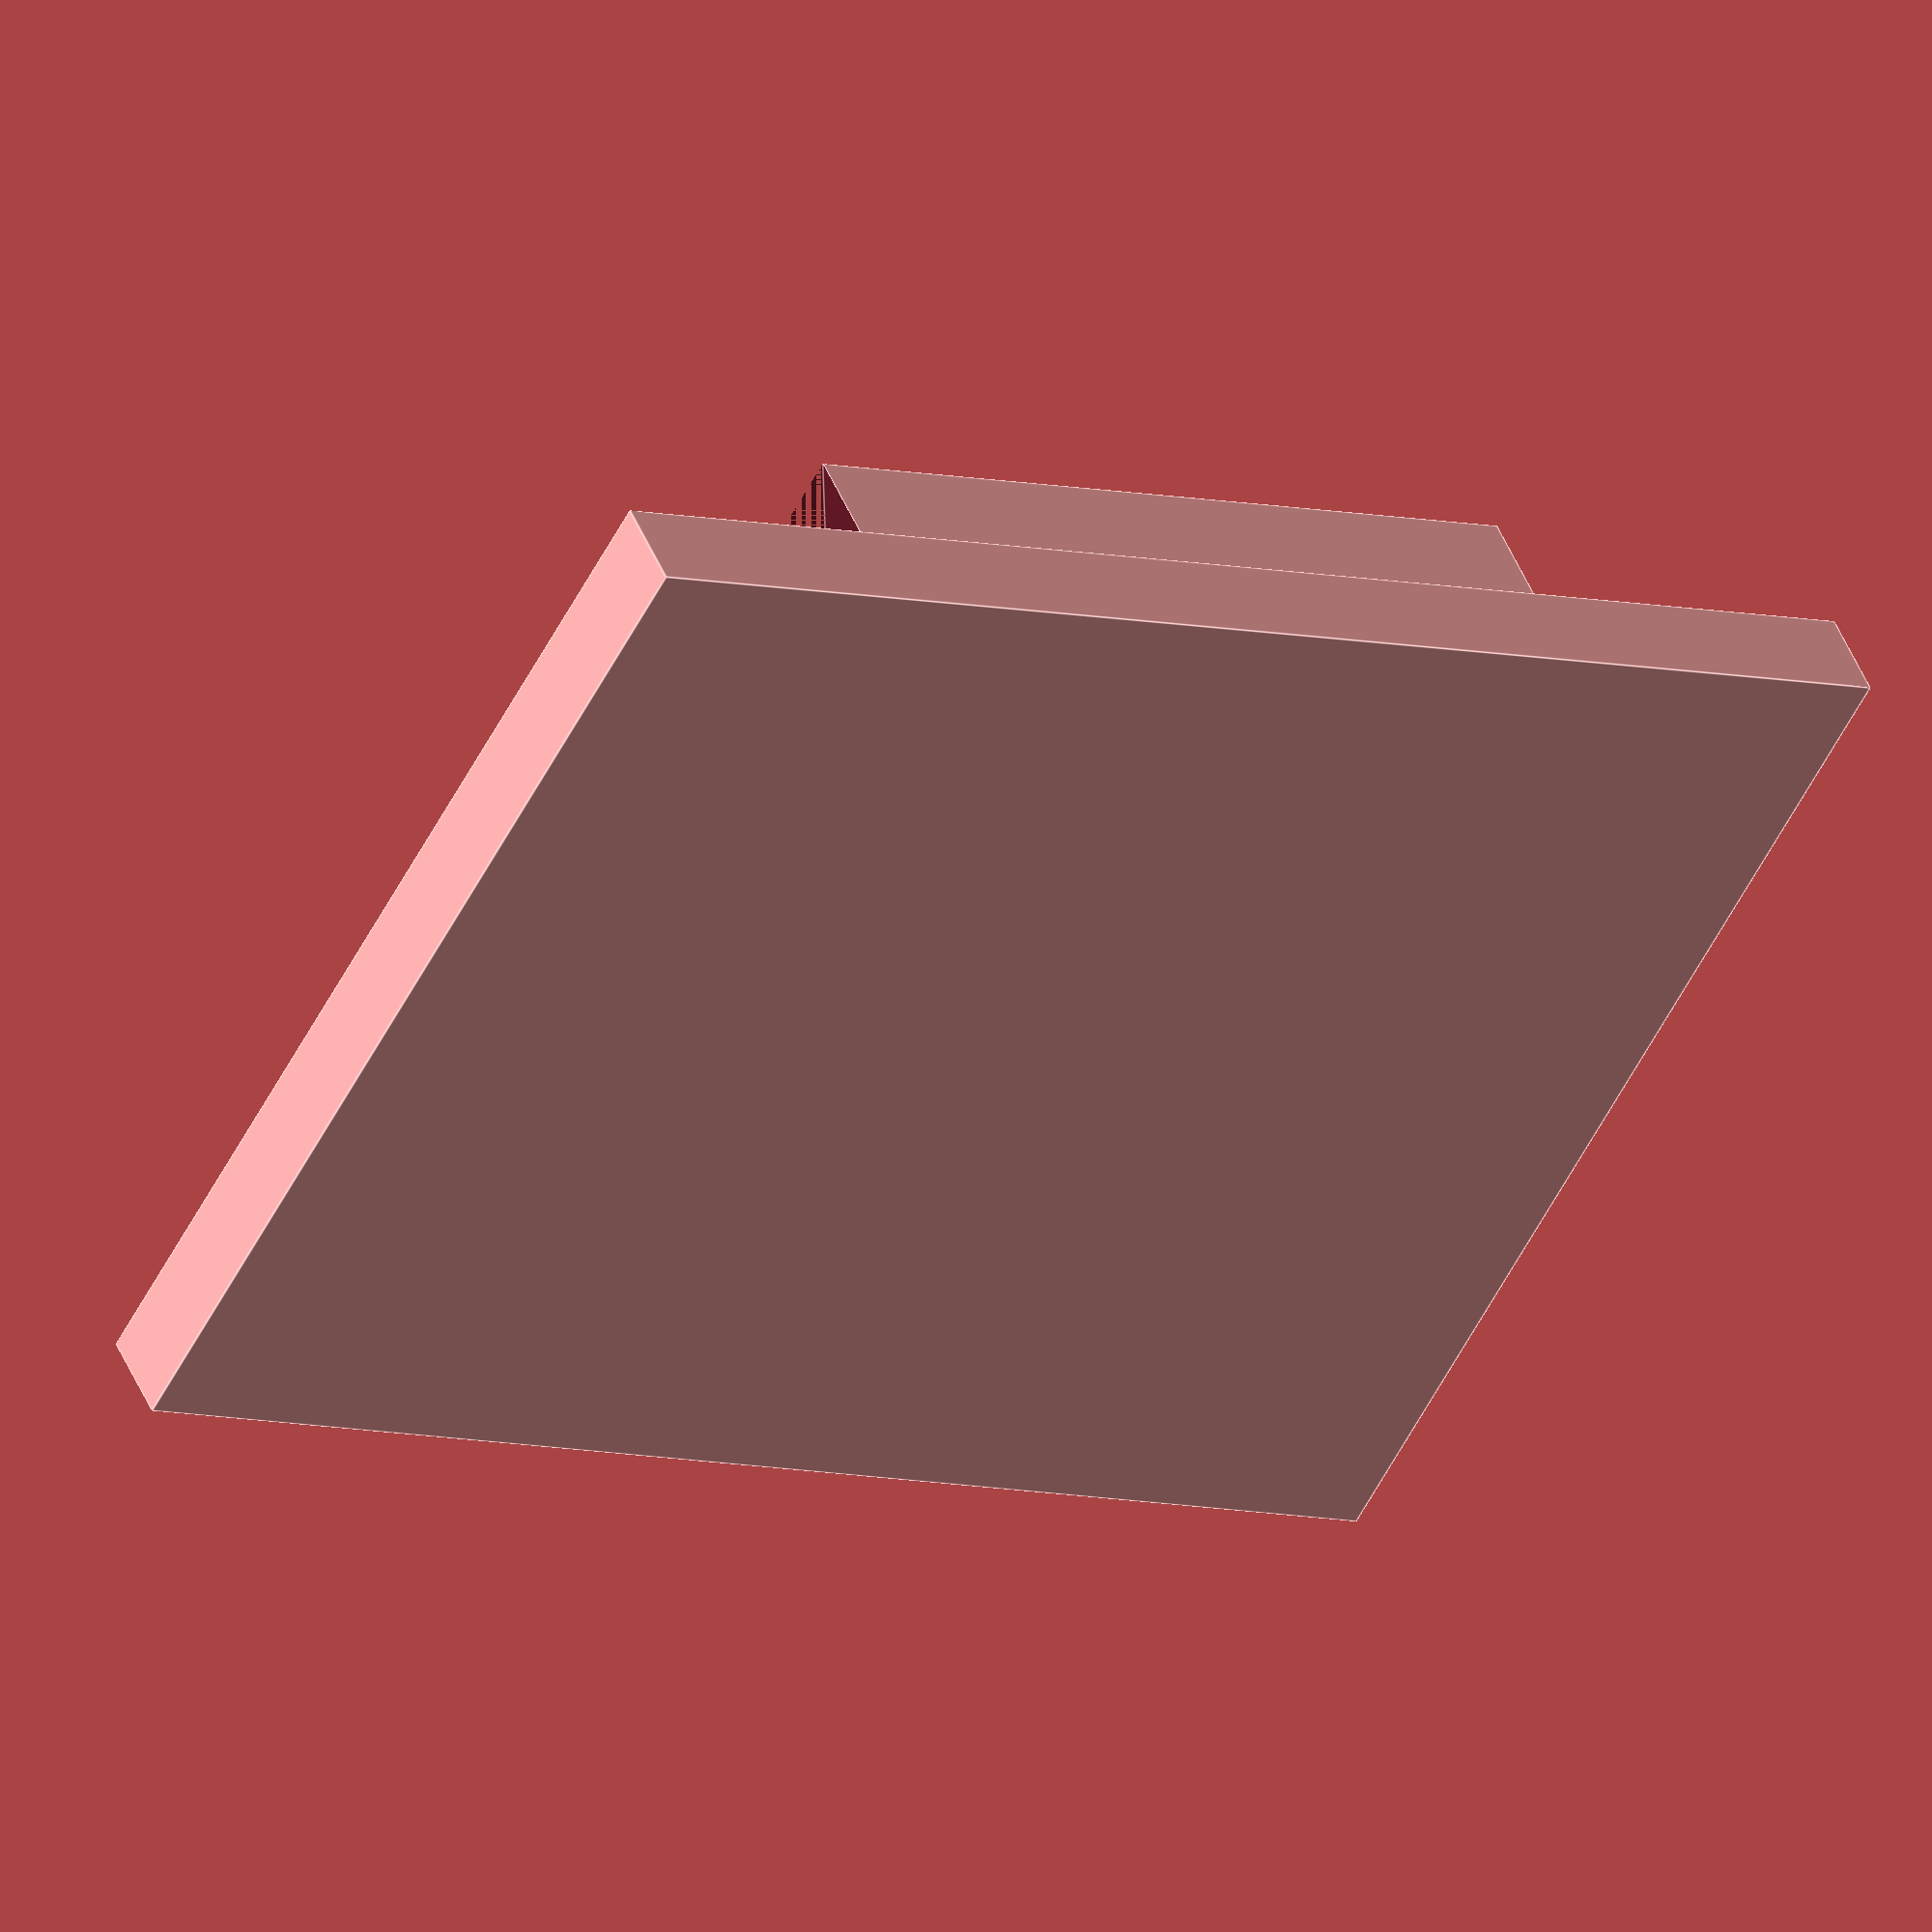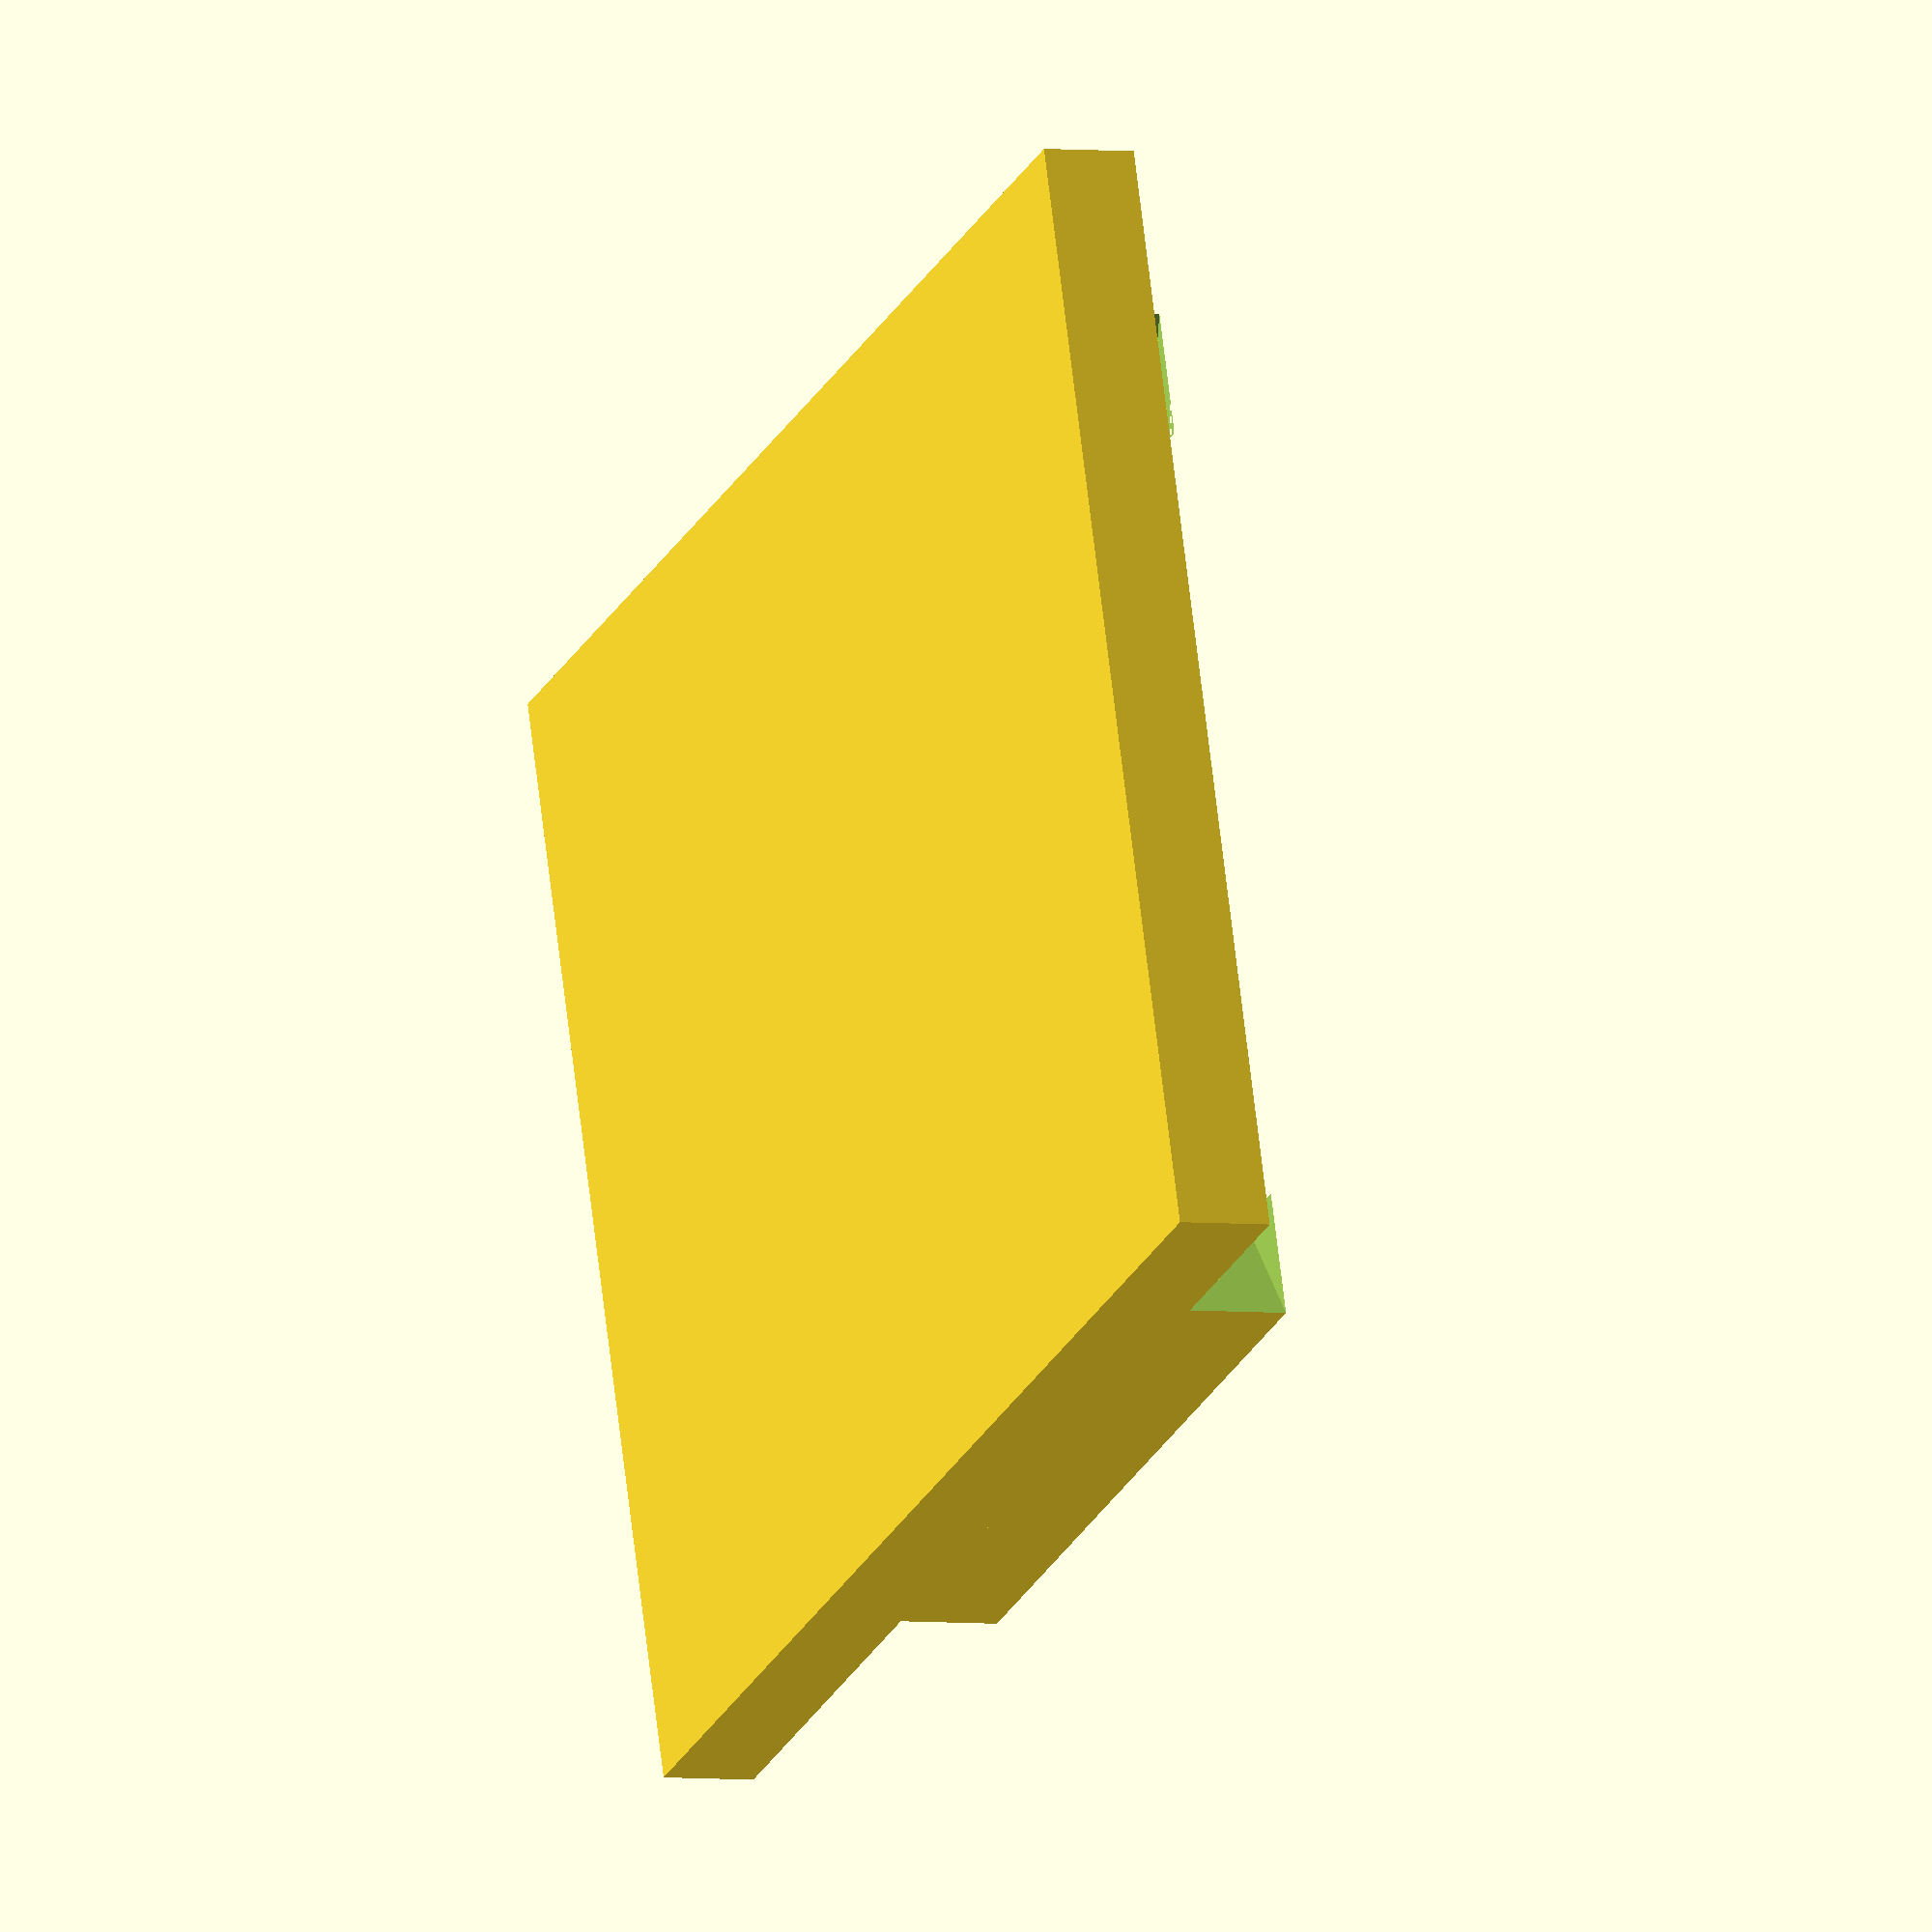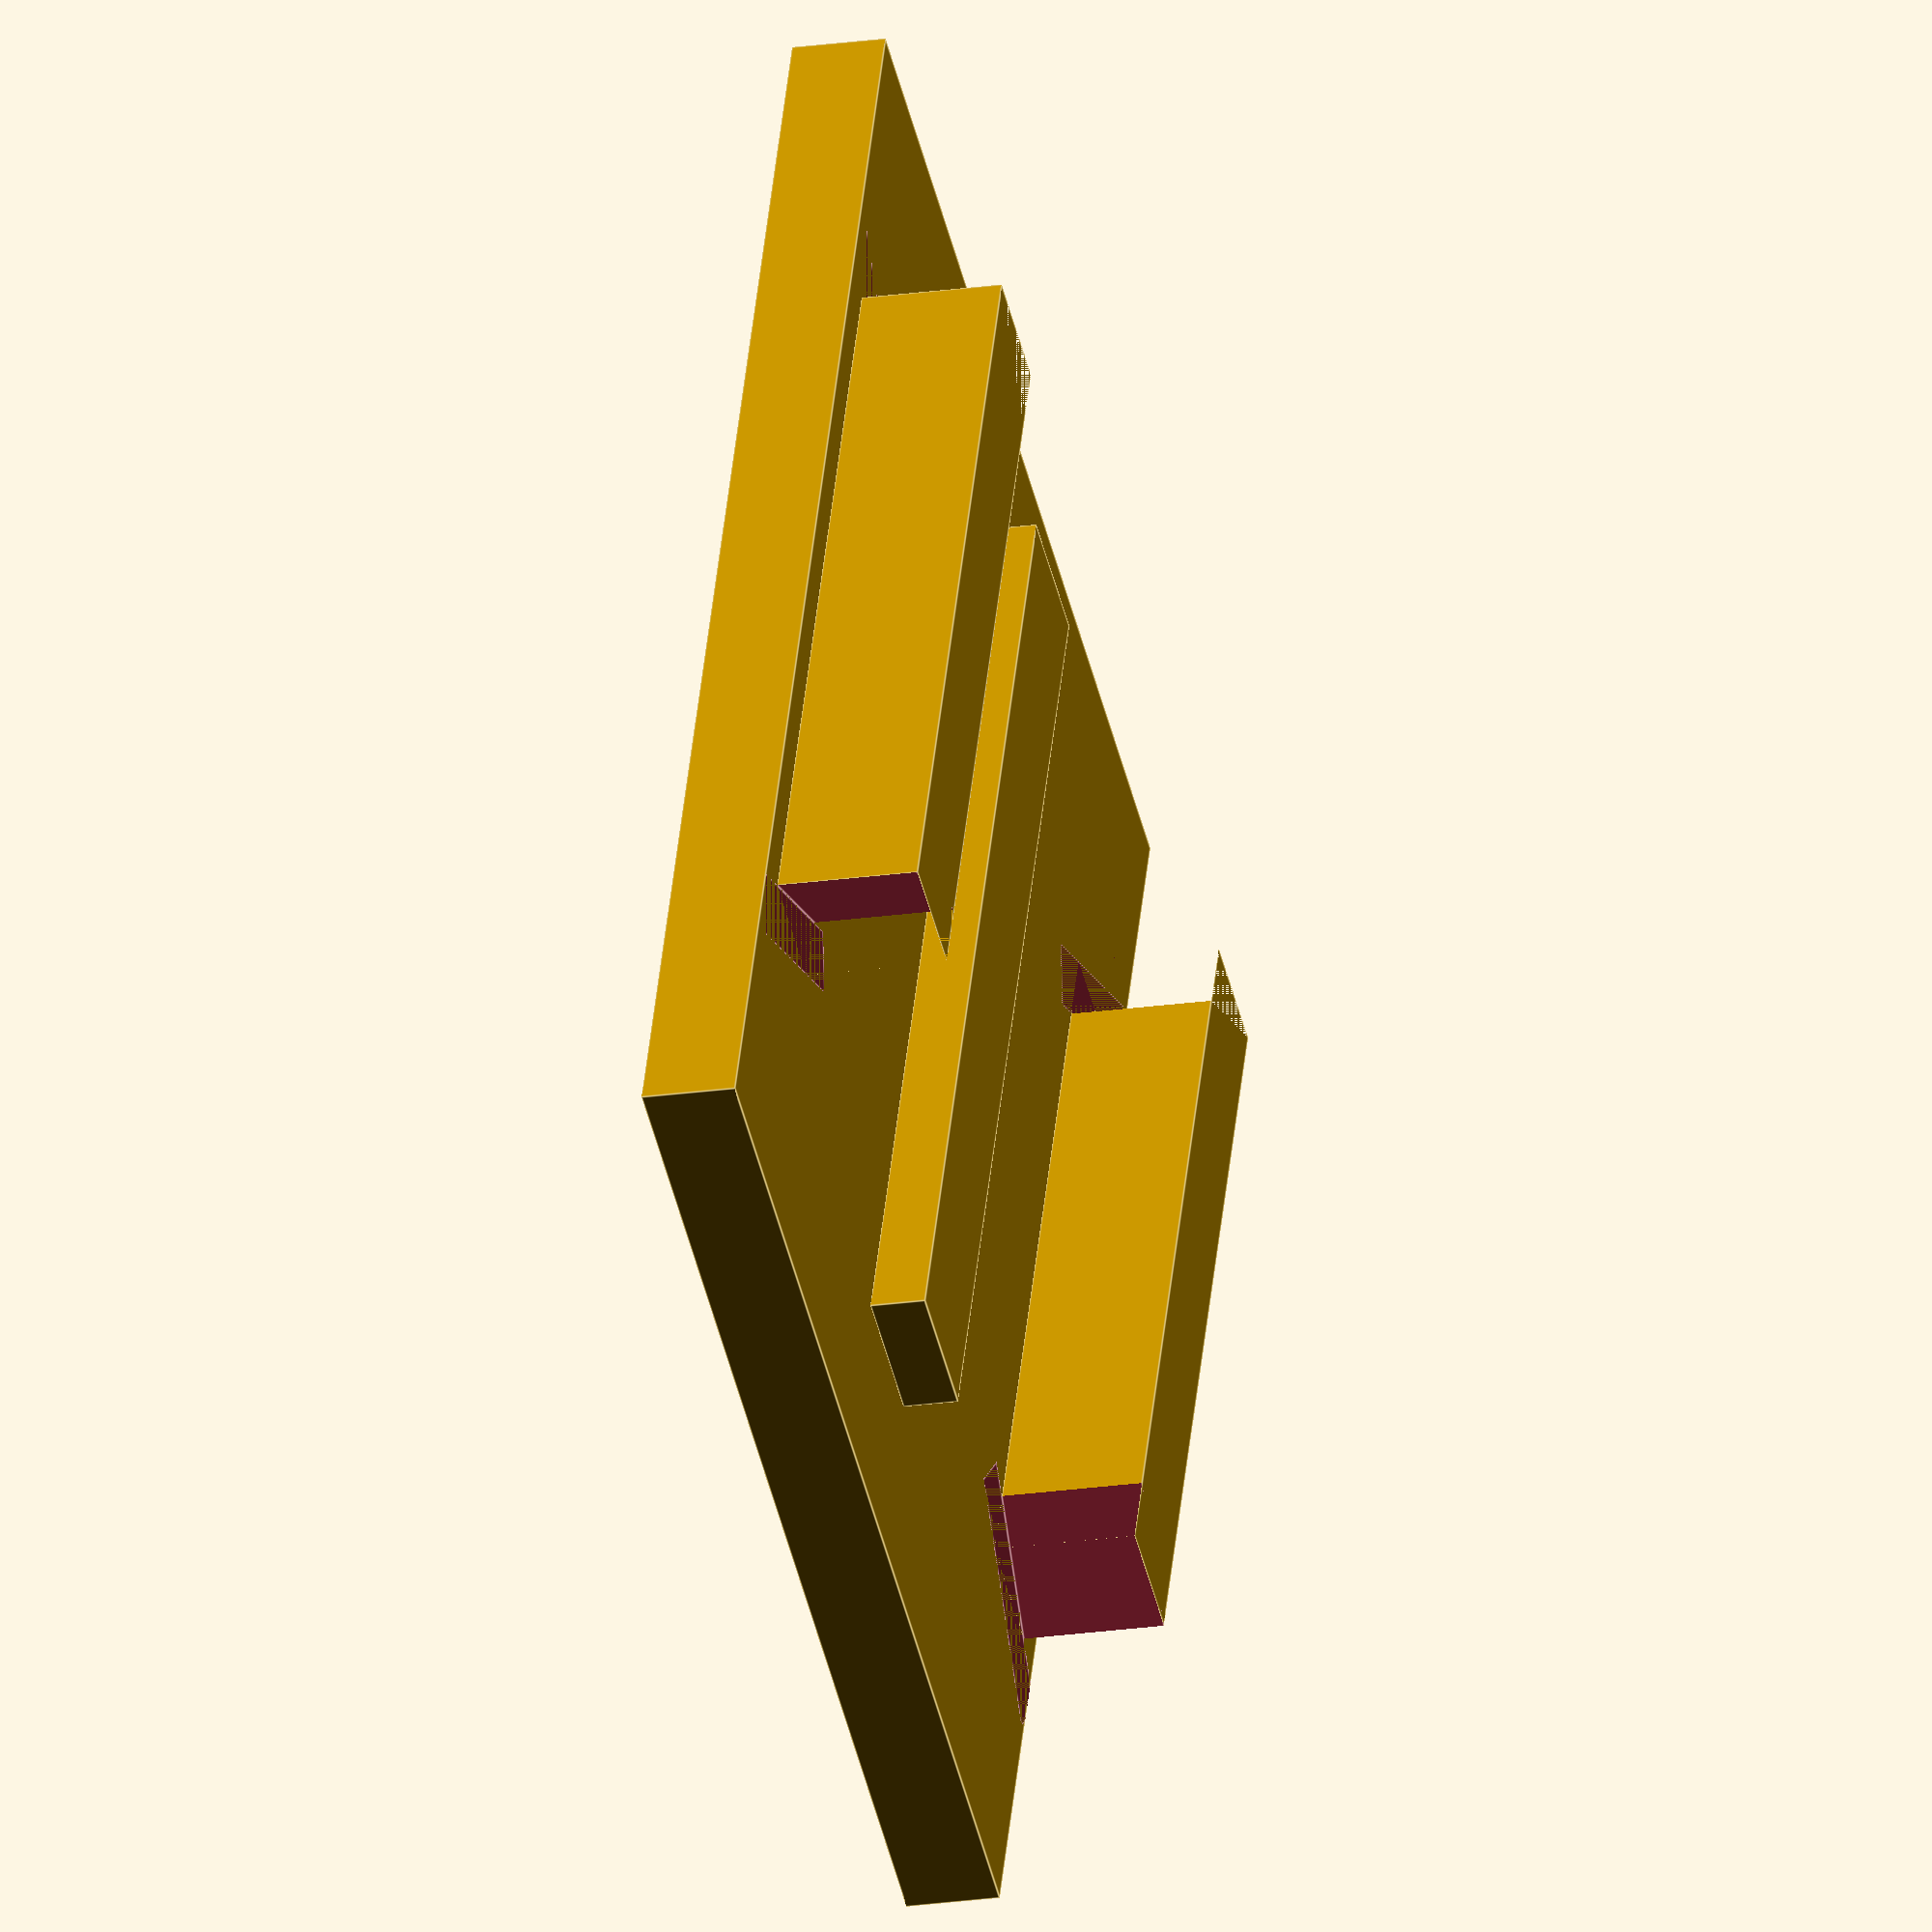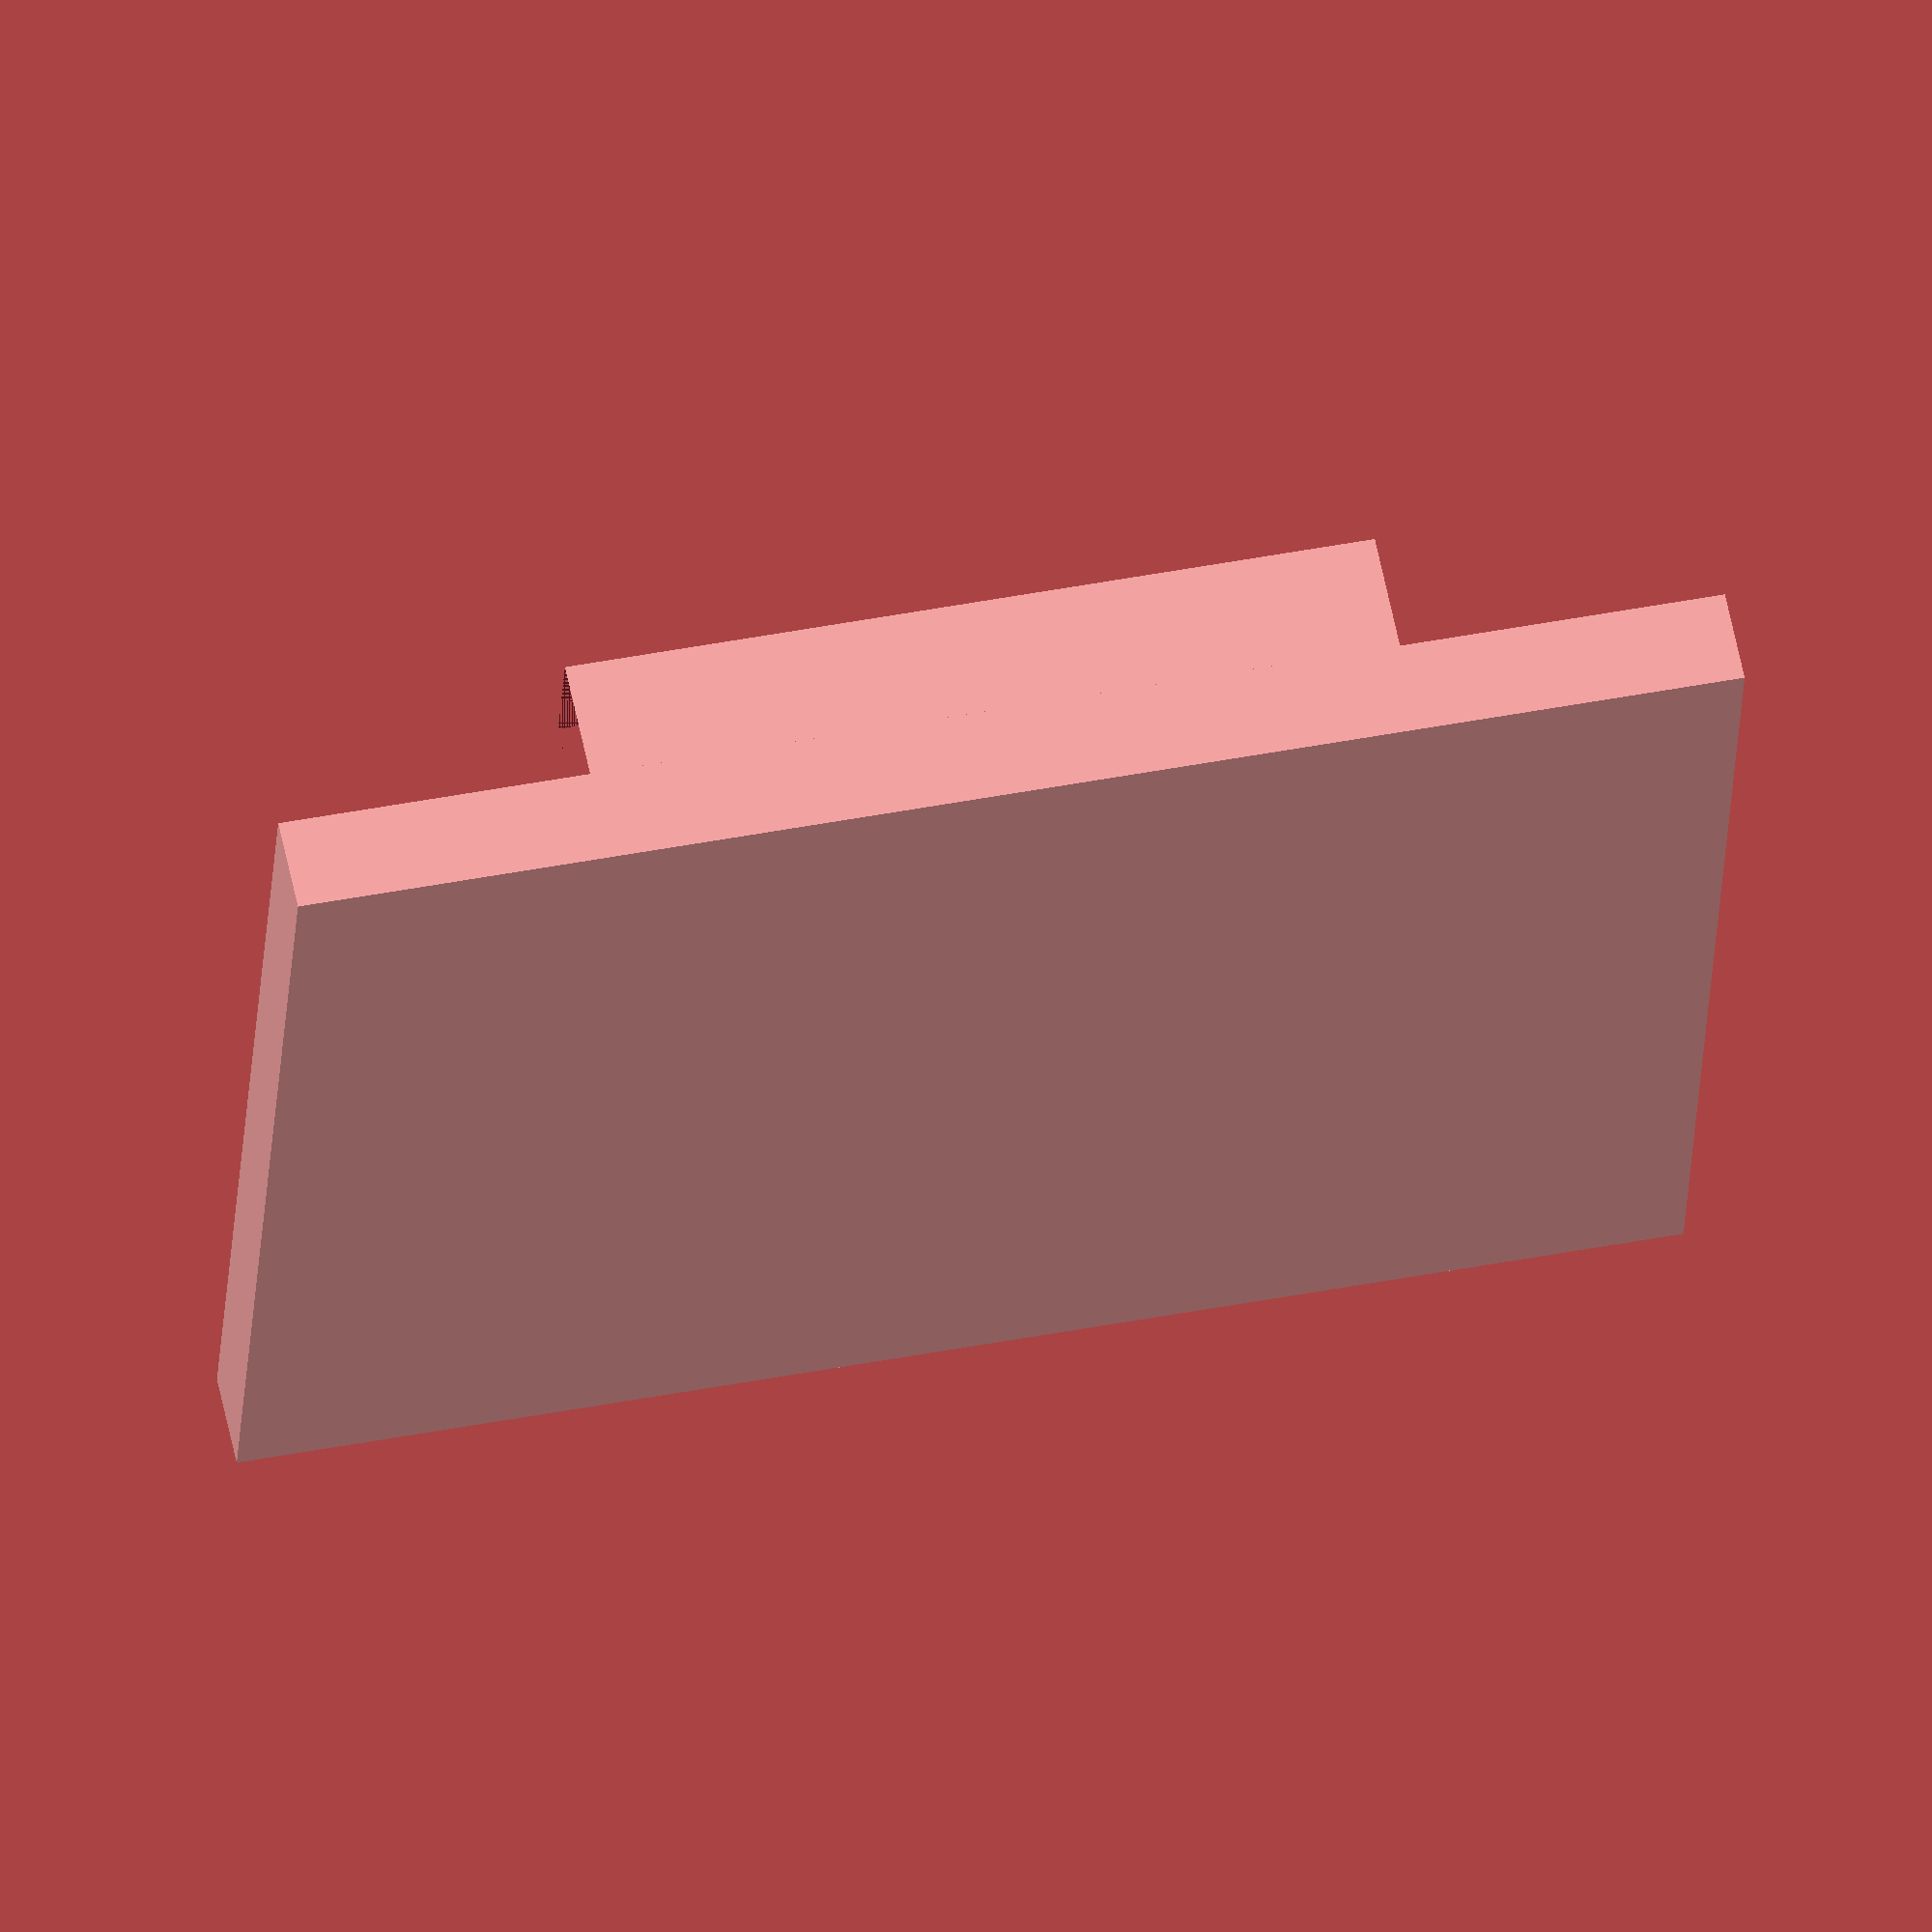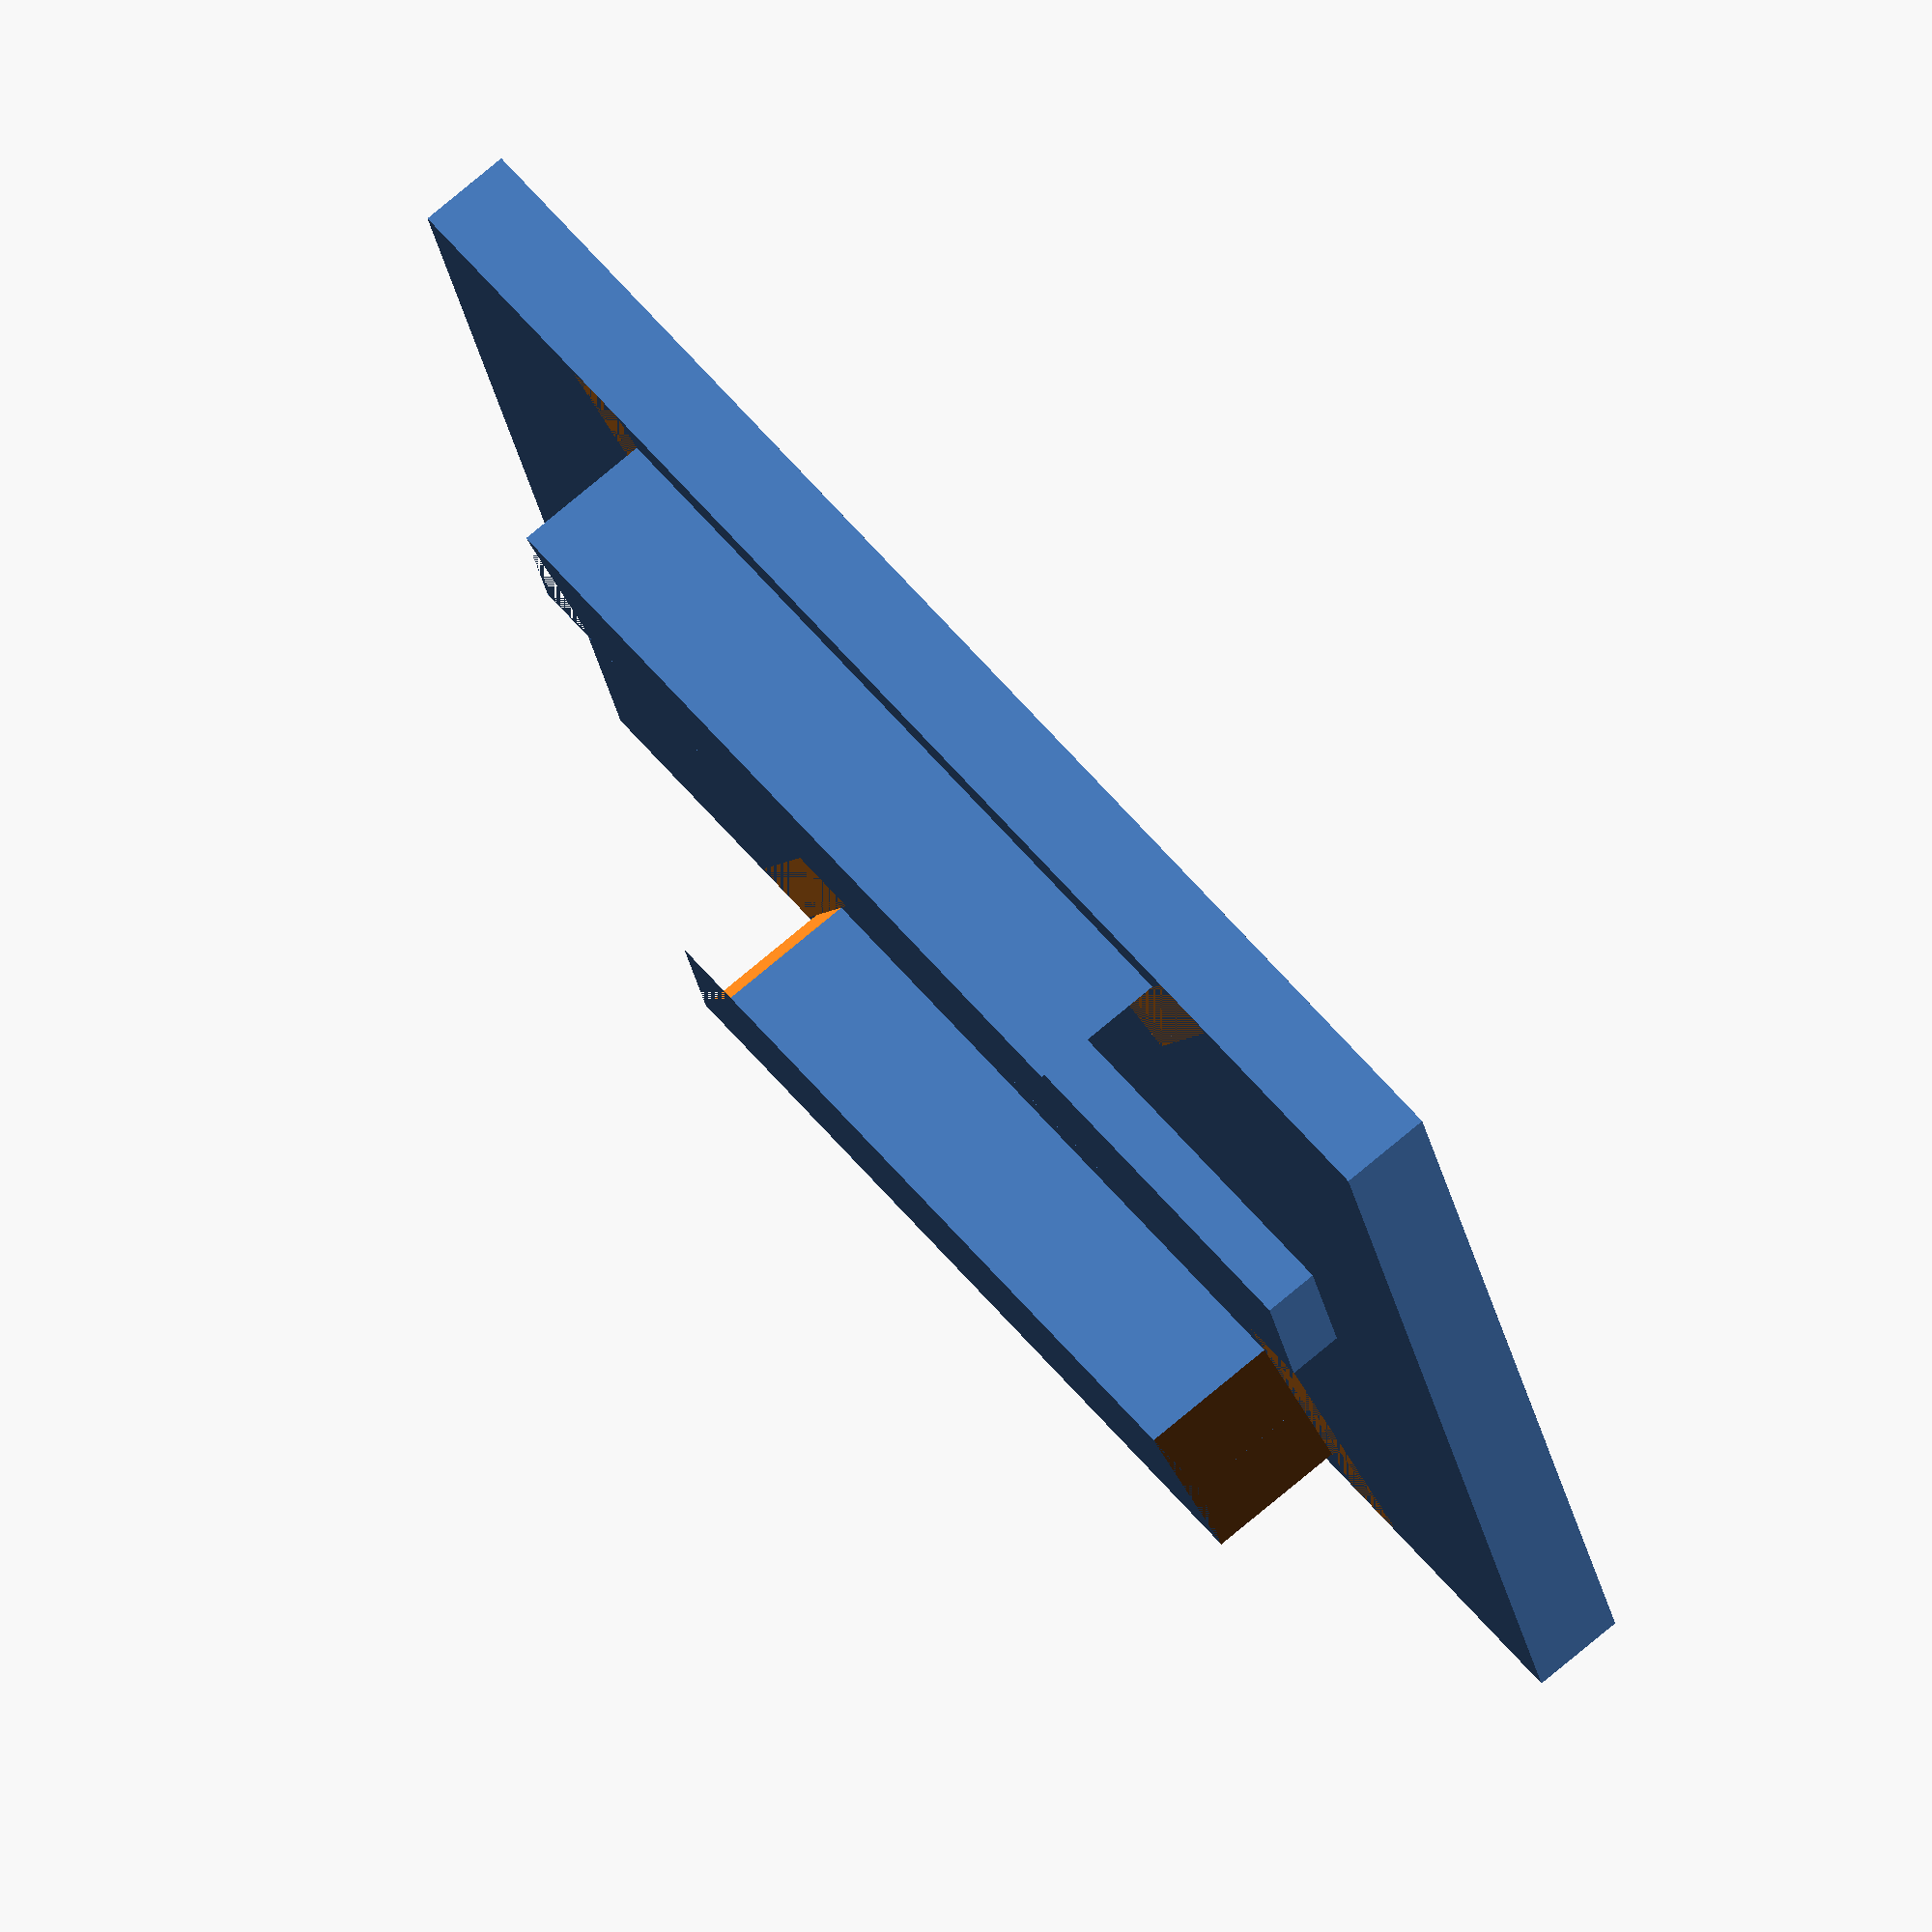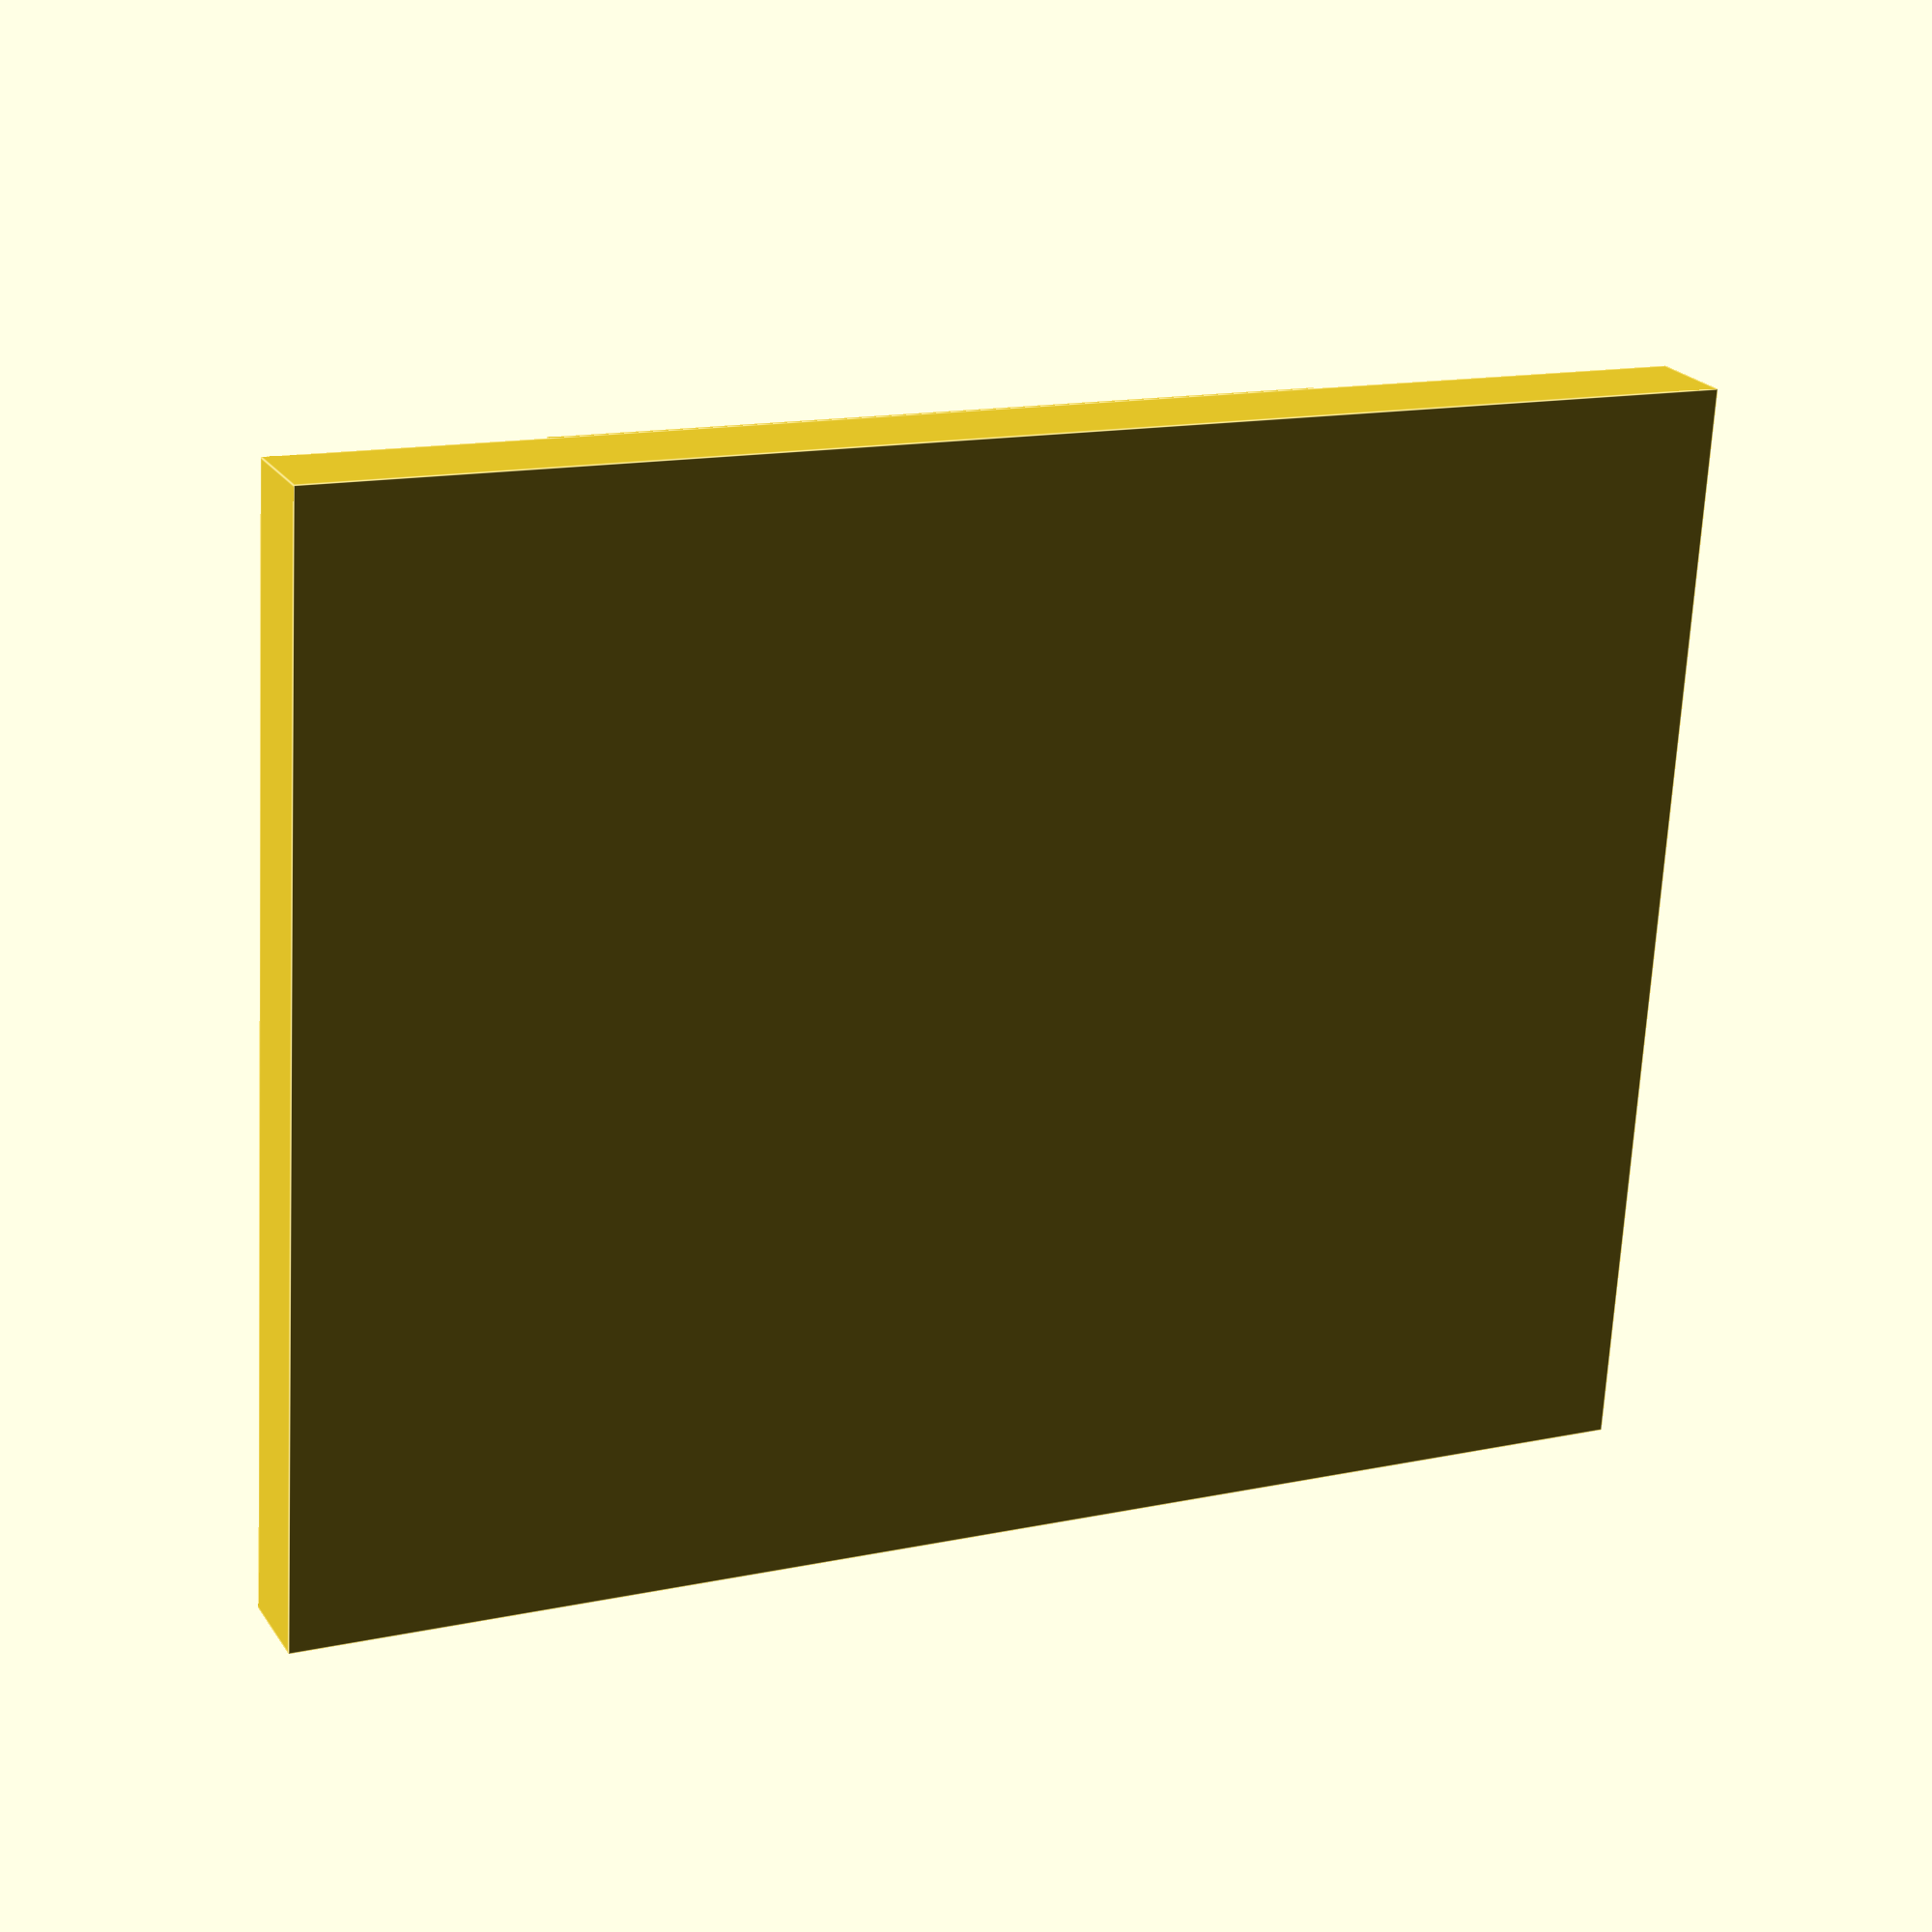
<openscad>
// By Lucas Gelfond
// Credit for Mount Module goes to YouMagine user fns720.
// https://www.youmagine.com/designs/camera-diver-s-handle#!design-documents
// Licensed Under CC-BY-SA

//Variables
    mountX = 36;
    mountY = 46;
    mountZ = 3;
    plateSize = 55;
    plateThick = 2;
    holePattern = 45;
    screwHole =4.5;
    
    midRailX = 4.5;
	midRailY = 34;
	midRailZ = 1.75;
	
	edgeX = 4;
	edgeY = 25.75;
	edgeZ = 4.5;

	edgeHangX = 7;
	edgeHangY = edgeY;
	edgeHangZ = 2.5;
    
    //test
    railDist = 10.5;
    
	edgeInnerAngle = 45;
	edgeOuterAngle = 25;
	edgeSideAngle = 45;
    
	edgeChamferSize = 2;
    edgeChamferAngle = 30;
    
    edgeRailNum = 3;


module baseAndMid() {
    cube([mountX, mountY, mountZ], center=true); //base
    translate([0,0,(midRailZ+mountZ)/2]) cube([midRailX, midRailY, midRailZ], center=true); //middle rail
}


//credit OpenSCAD forum user tp3
module edgeRails() {
    for(i = [1,-1]) {
        translate([(railDist+(midRailX+edgeX)/2)*i,0,(edgeZ+mountZ)/2]) {
            difference() {
                cube([edgeX,edgeY,edgeZ], center=true); //edge rails
                for (n = [1, -1]) {
                     translate([0,edgeY/2*i*n,0]) rotate([0,0,30*n]) cube([edgeX*2, edgeChamferSize, edgeZ], center=true);
                }
            }
        }
    }
} 


module cameraMount2() {
    baseAndMid();
    edgeRails();
}
cameraMount2();
</openscad>
<views>
elev=131.9 azim=61.4 roll=22.0 proj=o view=edges
elev=183.7 azim=288.6 roll=291.6 proj=o view=solid
elev=21.2 azim=204.0 roll=284.5 proj=o view=edges
elev=118.1 azim=86.9 roll=11.8 proj=o view=solid
elev=284.5 azim=255.0 roll=49.9 proj=o view=solid
elev=157.6 azim=86.6 roll=25.0 proj=p view=edges
</views>
